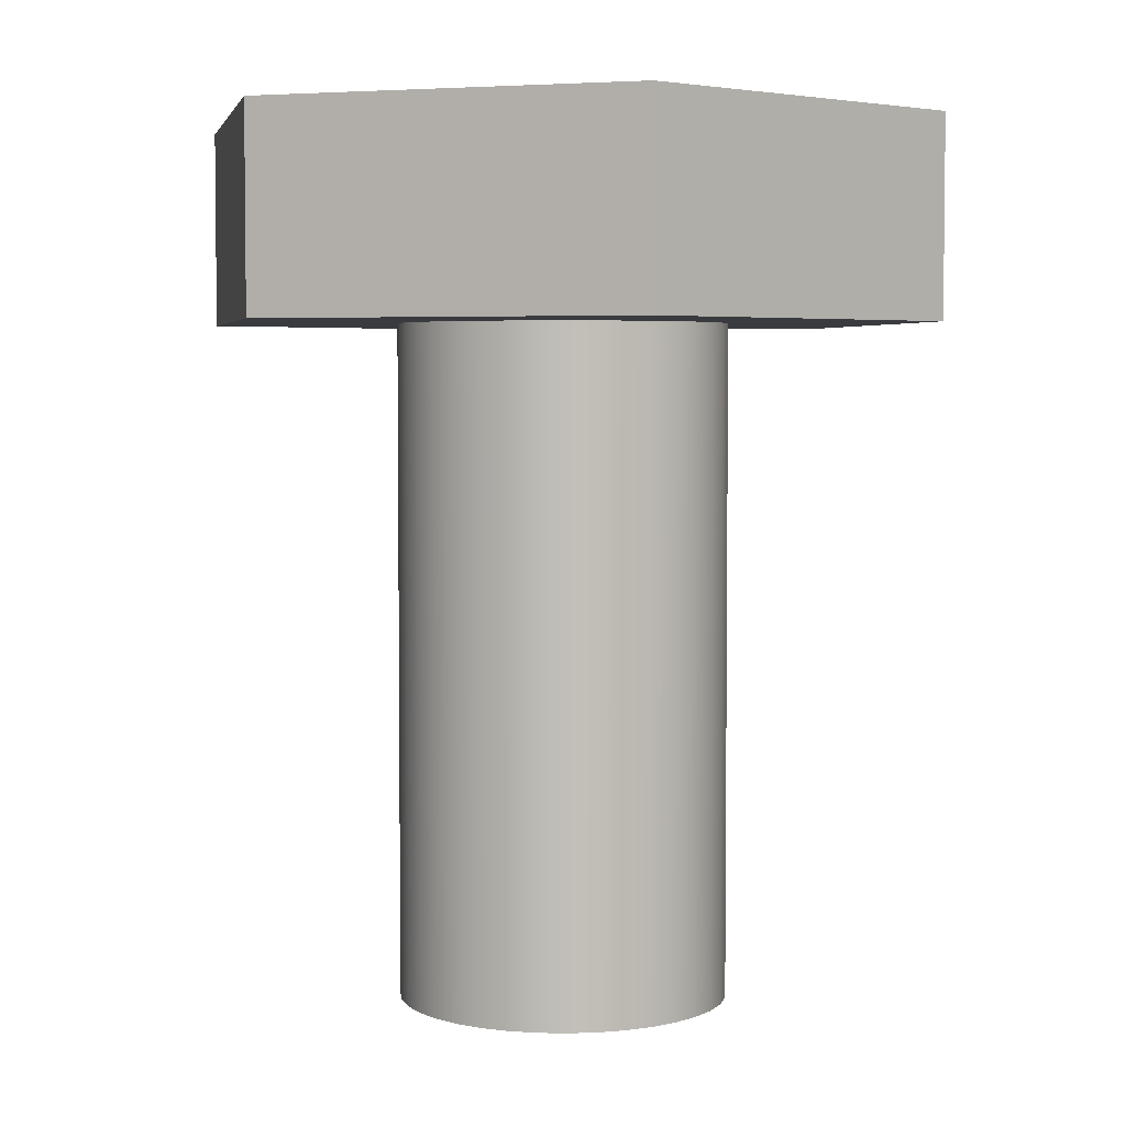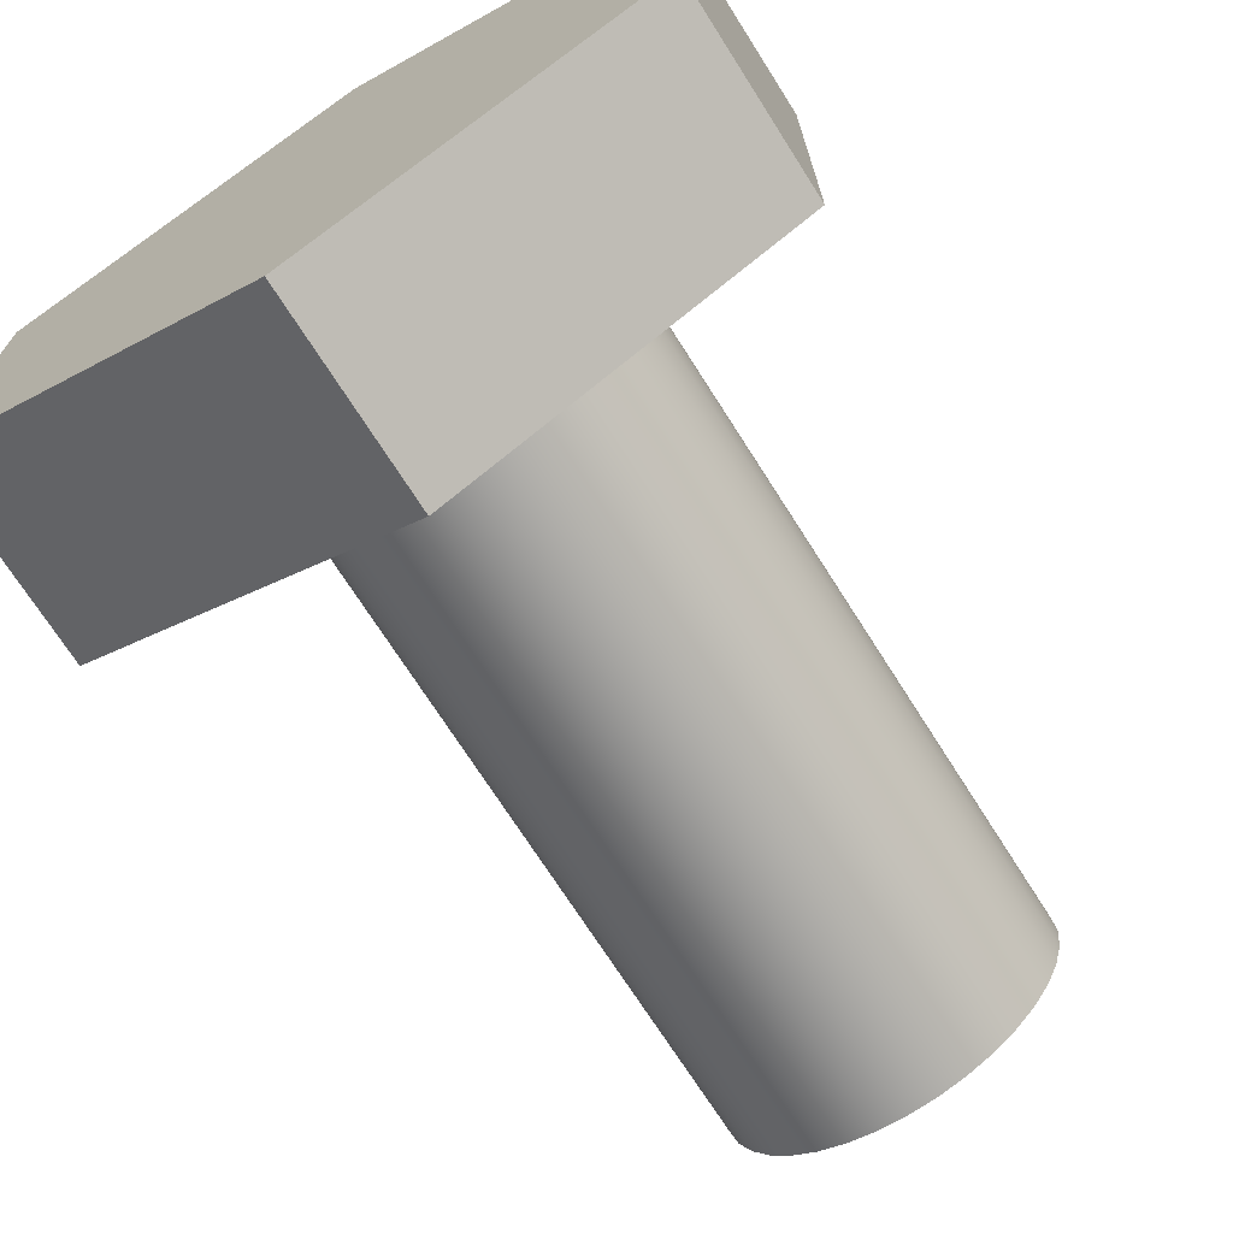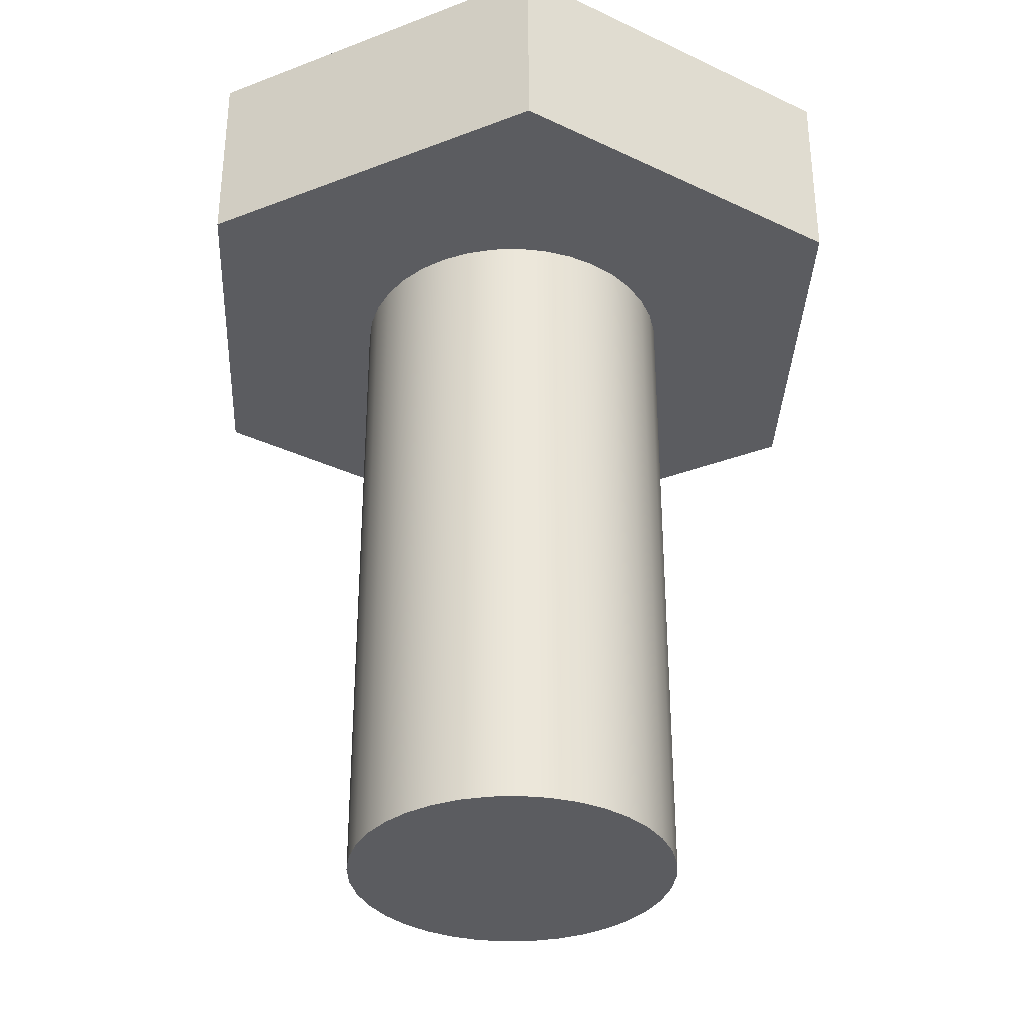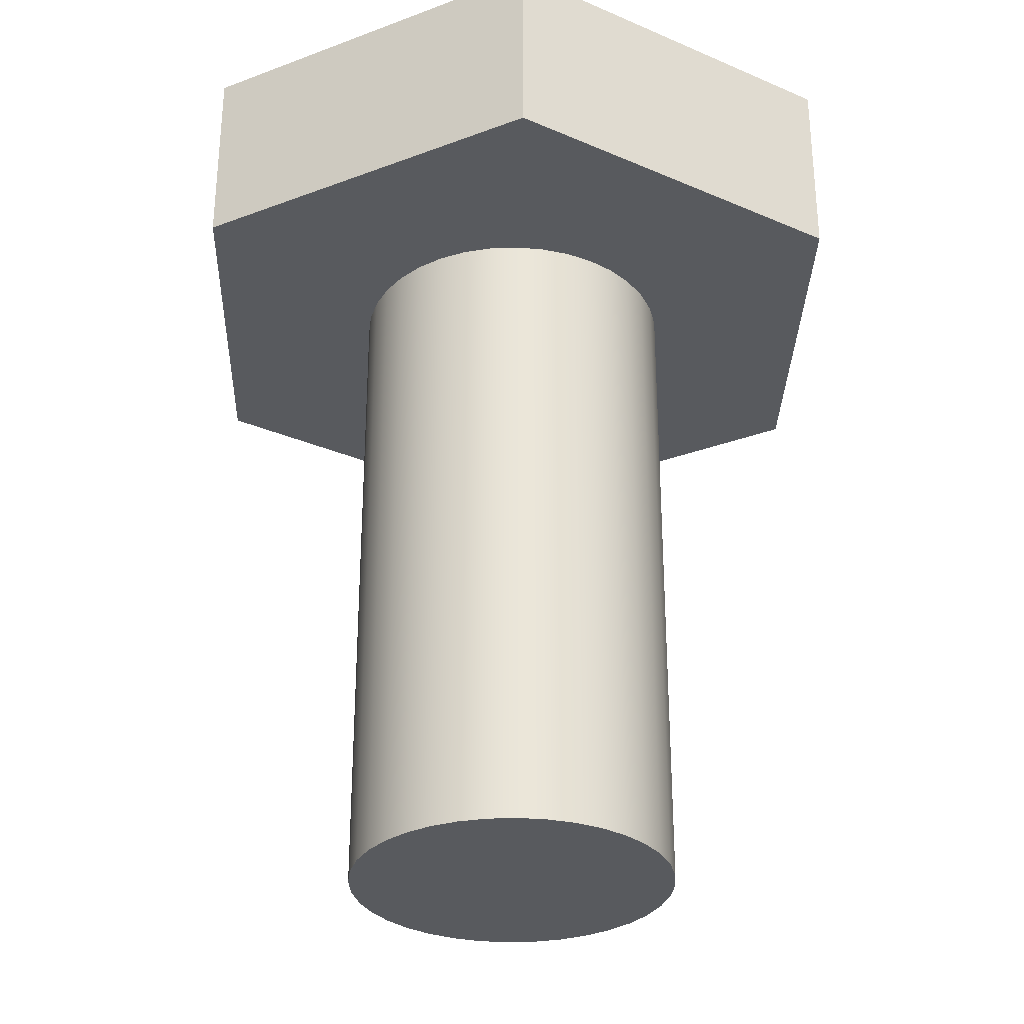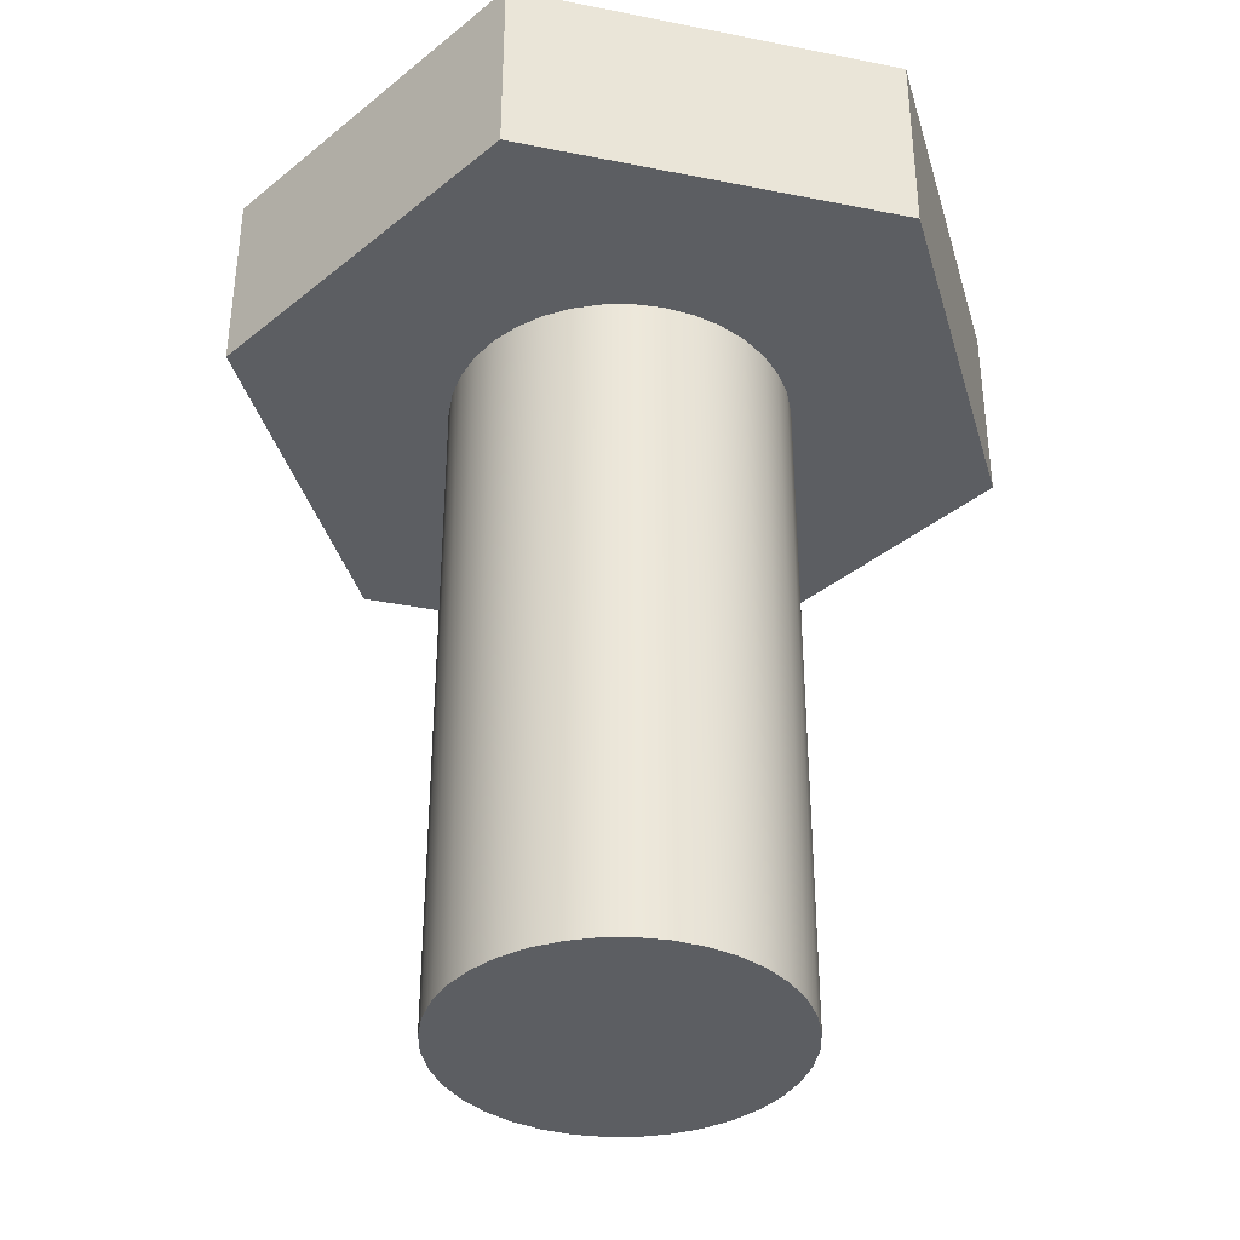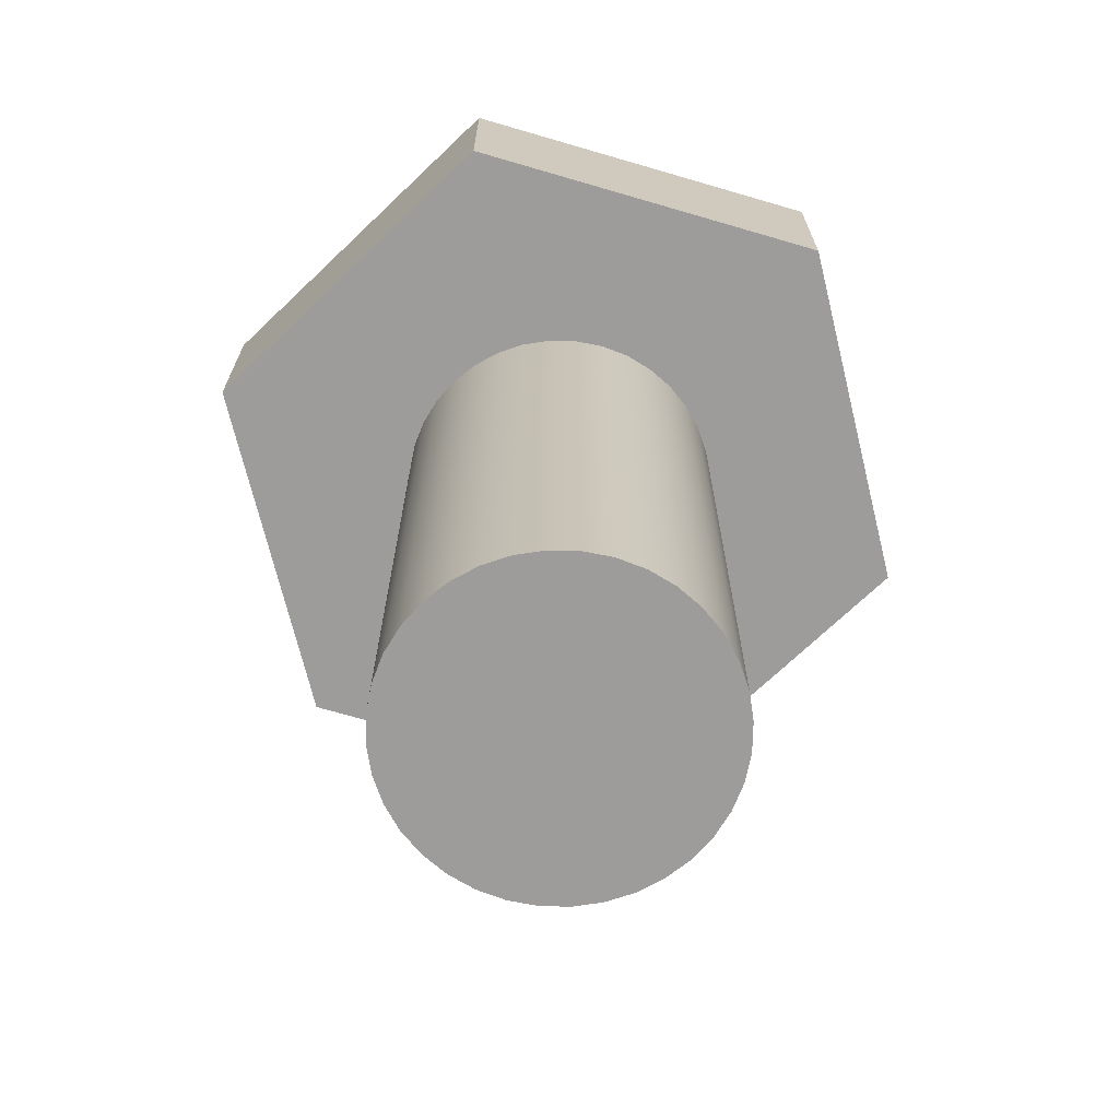
<metadata>
{"format":"obj","ext":"obj","renderer":"f3d","projection":"perspective","resolution":1024,"background":"white","views":[{"elev":4.2,"azim":-71.6,"up":"+Y"},{"elev":-71.2,"azim":-147.6,"up":"+Z"},{"elev":-34.5,"azim":-62.6,"up":"+Y"},{"elev":-31.0,"azim":-61.7,"up":"+Y"},{"elev":-37.8,"azim":-164.3,"up":"+Y"},{"elev":-70.3,"azim":13.7,"up":"+Y"}]}
</metadata>
<code>
v -0.5 -2.05 -6.123e-17
v -0.4924 -2.05 0.08682
v -0.4698 -2.05 0.171
v -0.433 -2.05 0.25
v -0.383 -2.05 0.3214
v -0.3214 -2.05 0.383
v -0.25 -2.05 0.433
v -0.171 -2.05 0.4698
v -0.08682 -2.05 0.4924
v 3.062e-17 -2.05 0.5
v 0.08682 -2.05 0.4924
v 0.171 -2.05 0.4698
v 0.25 -2.05 0.433
v 0.3214 -2.05 0.383
v 0.383 -2.05 0.3214
v 0.433 -2.05 0.25
v 0.4698 -2.05 0.171
v 0.4924 -2.05 0.08682
v 0.5 -2.05 0
v 0.4924 -2.05 -0.08682
v 0.4698 -2.05 -0.171
v 0.433 -2.05 -0.25
v 0.383 -2.05 -0.3214
v 0.3214 -2.05 -0.383
v 0.25 -2.05 -0.433
v 0.171 -2.05 -0.4698
v 0.08682 -2.05 -0.4924
v 3.062e-17 -2.05 -0.5
v -0.08682 -2.05 -0.4924
v -0.171 -2.05 -0.4698
v -0.25 -2.05 -0.433
v -0.3214 -2.05 -0.383
v -0.383 -2.05 -0.3214
v -0.433 -2.05 -0.25
v -0.4698 -2.05 -0.171
v -0.4924 -2.05 -0.08682
v -0.5 0 -6.123e-17
v -0.4924 0 -0.08682
v -0.4698 0 -0.171
v -0.433 0 -0.25
v -0.383 0 -0.3214
v -0.3214 0 -0.383
v -0.25 0 -0.433
v -0.171 0 -0.4698
v -0.08682 0 -0.4924
v 3.062e-17 0 -0.5
v 0.08682 0 -0.4924
v 0.171 0 -0.4698
v 0.25 0 -0.433
v 0.3214 0 -0.383
v 0.383 0 -0.3214
v 0.433 0 -0.25
v 0.4698 0 -0.171
v 0.4924 0 -0.08682
v 0.5 0 0
v 0.4924 0 0.08682
v 0.4698 0 0.171
v 0.433 0 0.25
v 0.383 0 0.3214
v 0.3214 0 0.383
v 0.25 0 0.433
v 0.171 0 0.4698
v 0.08682 0 0.4924
v 3.062e-17 0 0.5
v -0.08682 0 0.4924
v -0.171 0 0.4698
v -0.25 0 0.433
v -0.3214 0 0.383
v -0.383 0 0.3214
v -0.433 0 0.25
v -0.4698 0 0.171
v -0.4924 0 0.08682
v -0.5 0 -6.123e-17
v -0.5 -2.05 -6.123e-17
v -0.5 -2.05 -6.123e-17
v -0.4924 -2.05 -0.08682
v -0.4698 -2.05 -0.171
v -0.433 -2.05 -0.25
v -0.383 -2.05 -0.3214
v -0.3214 -2.05 -0.383
v -0.25 -2.05 -0.433
v -0.171 -2.05 -0.4698
v -0.08682 -2.05 -0.4924
v 3.062e-17 -2.05 -0.5
v 0.08682 -2.05 -0.4924
v 0.171 -2.05 -0.4698
v 0.25 -2.05 -0.433
v 0.3214 -2.05 -0.383
v 0.383 -2.05 -0.3214
v 0.433 -2.05 -0.25
v 0.4698 -2.05 -0.171
v 0.4924 -2.05 -0.08682
v 0.5 -2.05 0
v 0.4924 -2.05 0.08682
v 0.4698 -2.05 0.171
v 0.433 -2.05 0.25
v 0.383 -2.05 0.3214
v 0.3214 -2.05 0.383
v 0.25 -2.05 0.433
v 0.171 -2.05 0.4698
v 0.08682 -2.05 0.4924
v 3.062e-17 -2.05 0.5
v -0.08682 -2.05 0.4924
v -0.171 -2.05 0.4698
v -0.25 -2.05 0.433
v -0.3214 -2.05 0.383
v -0.383 -2.05 0.3214
v -0.433 -2.05 0.25
v -0.4698 -2.05 0.171
v -0.4924 -2.05 0.08682
v 8.327e-16 0 -1.155
v -1 0 -0.5774
v -1 0.6 -0.5774
v 7.772e-16 0.6 -1.155
v 1 0 -0.5774
v 8.327e-16 0 -1.155
v 7.772e-16 0.6 -1.155
v 1 0.6 -0.5774
v 1 0 0.5774
v 1 0 -0.5774
v 1 0.6 -0.5774
v 1 0.6 0.5774
v -3.886e-16 0 1.155
v 1 0 0.5774
v 1 0.6 0.5774
v -3.331e-16 0.6 1.155
v -1 0 0.5774
v -3.886e-16 0 1.155
v -3.331e-16 0.6 1.155
v -1 0.6 0.5774
v -1 0 -0.5774
v -1 0 0.5774
v -1 0.6 0.5774
v -1 0.6 -0.5774
v -1 0.6 -0.5774
v -1 0.6 0.5774
v -3.331e-16 0.6 1.155
v 1 0.6 0.5774
v 1 0.6 -0.5774
v 7.772e-16 0.6 -1.155
v -0.5 0 -6.123e-17
v -0.4924 0 0.08682
v -0.4698 0 0.171
v -0.433 0 0.25
v -0.383 0 0.3214
v -0.3214 0 0.383
v -0.25 0 0.433
v -0.171 0 0.4698
v -0.08682 0 0.4924
v 3.062e-17 0 0.5
v 0.08682 0 0.4924
v 0.171 0 0.4698
v 0.25 0 0.433
v 0.3214 0 0.383
v 0.383 0 0.3214
v 0.433 0 0.25
v 0.4698 0 0.171
v 0.4924 0 0.08682
v 0.5 0 0
v 0.4924 0 -0.08682
v 0.4698 0 -0.171
v 0.433 0 -0.25
v 0.383 0 -0.3214
v 0.3214 0 -0.383
v 0.25 0 -0.433
v 0.171 0 -0.4698
v 0.08682 0 -0.4924
v 3.062e-17 0 -0.5
v -0.08682 0 -0.4924
v -0.171 0 -0.4698
v -0.25 0 -0.433
v -0.3214 0 -0.383
v -0.383 0 -0.3214
v -0.433 0 -0.25
v -0.4698 0 -0.171
v -0.4924 0 -0.08682
v -1 0 0.5774
v -1 0 -0.5774
v 8.327e-16 0 -1.155
v 1 0 -0.5774
v 1 0 0.5774
v -3.886e-16 0 1.155
g ad727718-e2a2-11ea-a055-54bf646e7e1f
f 2 72 1
f 1 72 73
f 74 37 36
f 36 37 38
f 36 38 35
f 35 38 39
f 35 39 34
f 34 39 40
f 34 40 33
f 33 40 41
f 33 41 32
f 32 41 42
f 32 42 31
f 31 42 43
f 31 43 30
f 30 43 44
f 30 44 29
f 29 44 45
f 29 45 28
f 28 45 46
f 28 46 27
f 27 46 47
f 27 47 26
f 26 47 48
f 26 48 25
f 25 48 49
f 25 49 24
f 24 49 50
f 24 50 23
f 23 50 51
f 23 51 22
f 22 51 52
f 22 52 21
f 21 52 53
f 21 53 20
f 20 53 54
f 20 54 19
f 19 54 55
f 19 55 18
f 18 55 56
f 18 56 17
f 17 56 57
f 17 57 16
f 16 57 58
f 16 58 15
f 15 58 59
f 15 59 14
f 14 59 60
f 14 60 13
f 13 60 61
f 13 61 12
f 12 61 62
f 12 62 11
f 11 62 63
f 11 63 10
f 10 63 64
f 10 64 9
f 9 64 65
f 9 65 8
f 8 65 66
f 8 66 7
f 7 66 67
f 7 67 6
f 6 67 68
f 6 68 5
f 5 68 69
f 5 69 4
f 4 69 70
f 4 70 3
f 3 70 71
f 3 71 2
f 2 71 72
g ad7c3dcc-e2a2-11ea-80bf-54bf646e7e1f
f 76 92 75
f 75 92 93
f 75 93 110
f 110 93 94
f 110 94 109
f 109 94 95
f 109 95 108
f 108 95 96
f 108 96 107
f 107 96 97
f 107 97 106
f 106 97 98
f 106 98 105
f 105 98 99
f 105 99 104
f 104 99 100
f 104 100 103
f 103 100 101
f 103 101 102
f 92 76 91
f 91 76 77
f 91 77 90
f 90 77 78
f 90 78 89
f 89 78 79
f 89 79 88
f 88 79 80
f 88 80 87
f 87 80 81
f 87 81 86
f 86 81 82
f 86 82 85
f 85 82 83
f 85 83 84
g ac4e449a-e2a2-11ea-8b84-54bf646e7e1f
f 111 112 114
f 114 112 113
g ac5067e6-e2a2-11ea-92ba-54bf646e7e1f
f 115 116 118
f 118 116 117
g ac52645a-e2a2-11ea-96c7-54bf646e7e1f
f 119 120 122
f 122 120 121
g ac546094-e2a2-11ea-8ed1-54bf646e7e1f
f 123 124 126
f 126 124 125
g ac5635e4-e2a2-11ea-8693-54bf646e7e1f
f 127 128 130
f 130 128 129
g ac58321e-e2a2-11ea-a01a-54bf646e7e1f
f 131 132 134
f 134 132 133
g ac5a7cb0-e2a2-11ea-86c0-54bf646e7e1f
f 135 136 140
f 140 136 137
f 140 137 139
f 139 137 138
g ac5cc742-e2a2-11ea-ab2e-54bf646e7e1f
f 142 177 141
f 141 177 178
f 141 178 176
f 176 178 175
f 175 178 174
f 174 178 173
f 173 178 172
f 172 178 171
f 171 178 179
f 171 179 170
f 170 179 169
f 169 179 168
f 168 179 167
f 167 179 166
f 166 179 165
f 165 179 180
f 165 180 164
f 164 180 163
f 163 180 162
f 162 180 161
f 161 180 160
f 160 180 159
f 159 180 181
f 159 181 158
f 158 181 157
f 157 181 156
f 156 181 155
f 155 181 154
f 154 181 153
f 153 181 182
f 153 182 152
f 152 182 151
f 151 182 150
f 150 182 149
f 149 182 148
f 148 182 147
f 147 182 177
f 147 177 146
f 146 177 145
f 145 177 144
f 144 177 143
f 143 177 142

</code>
